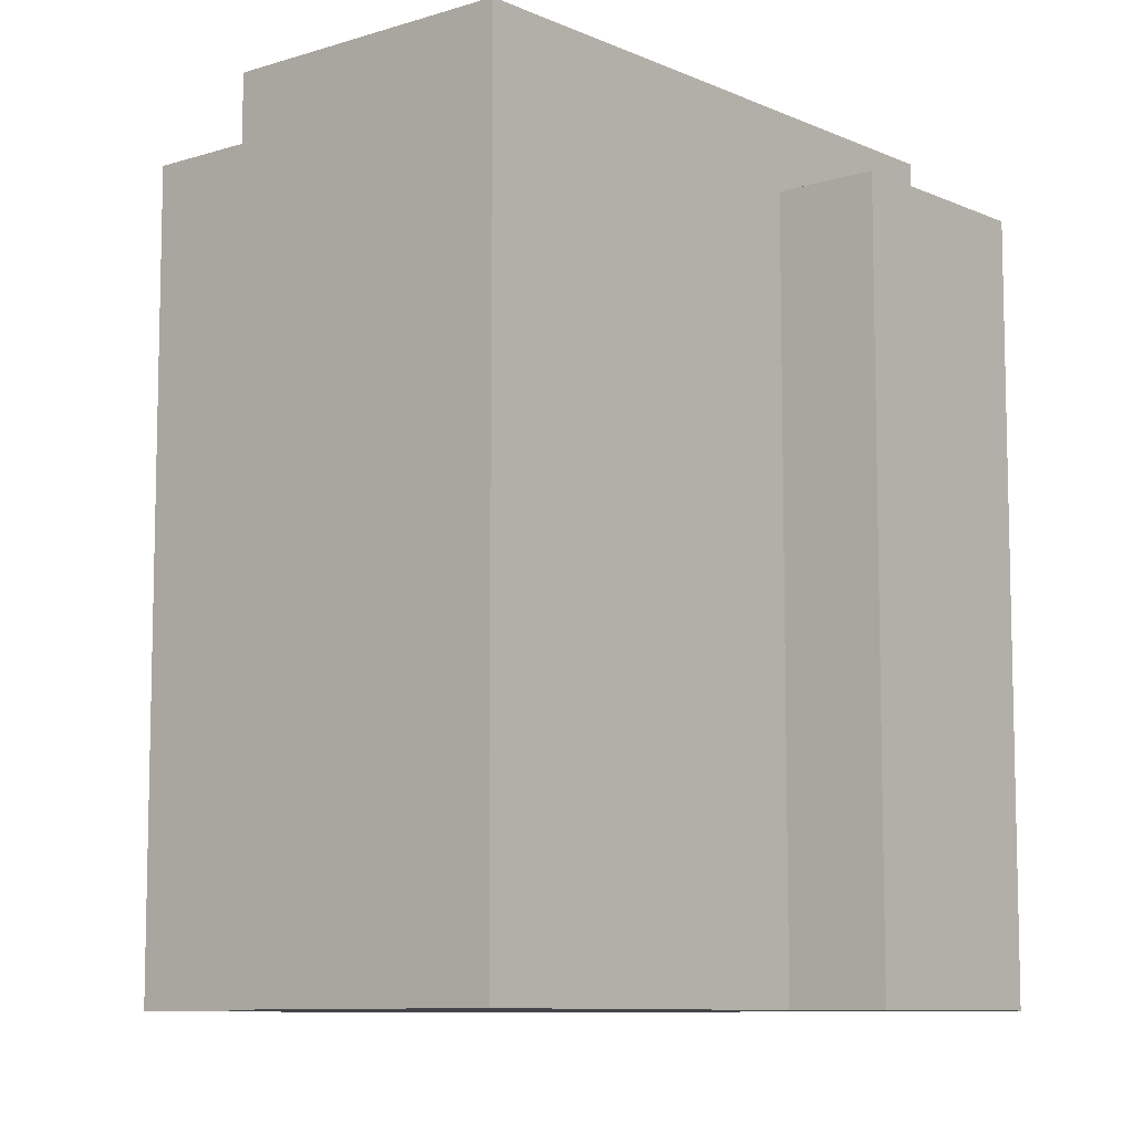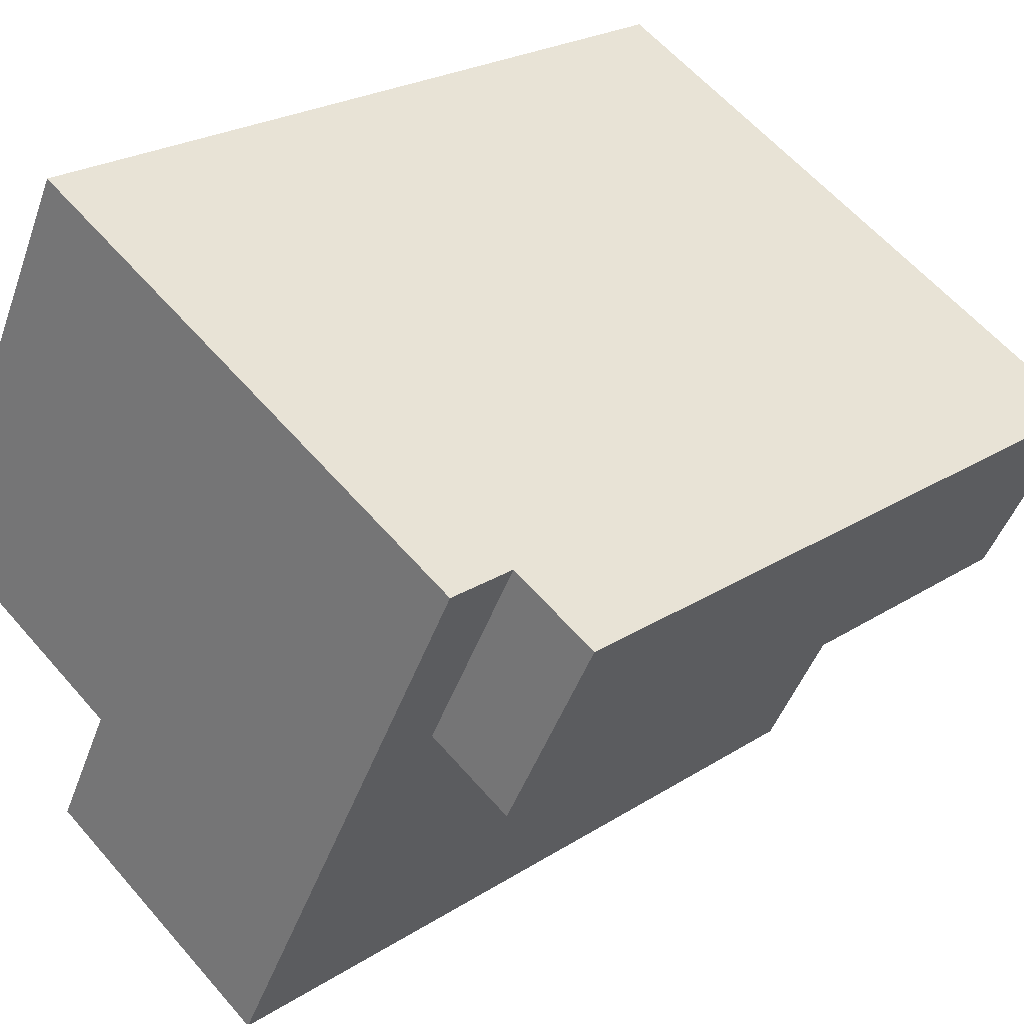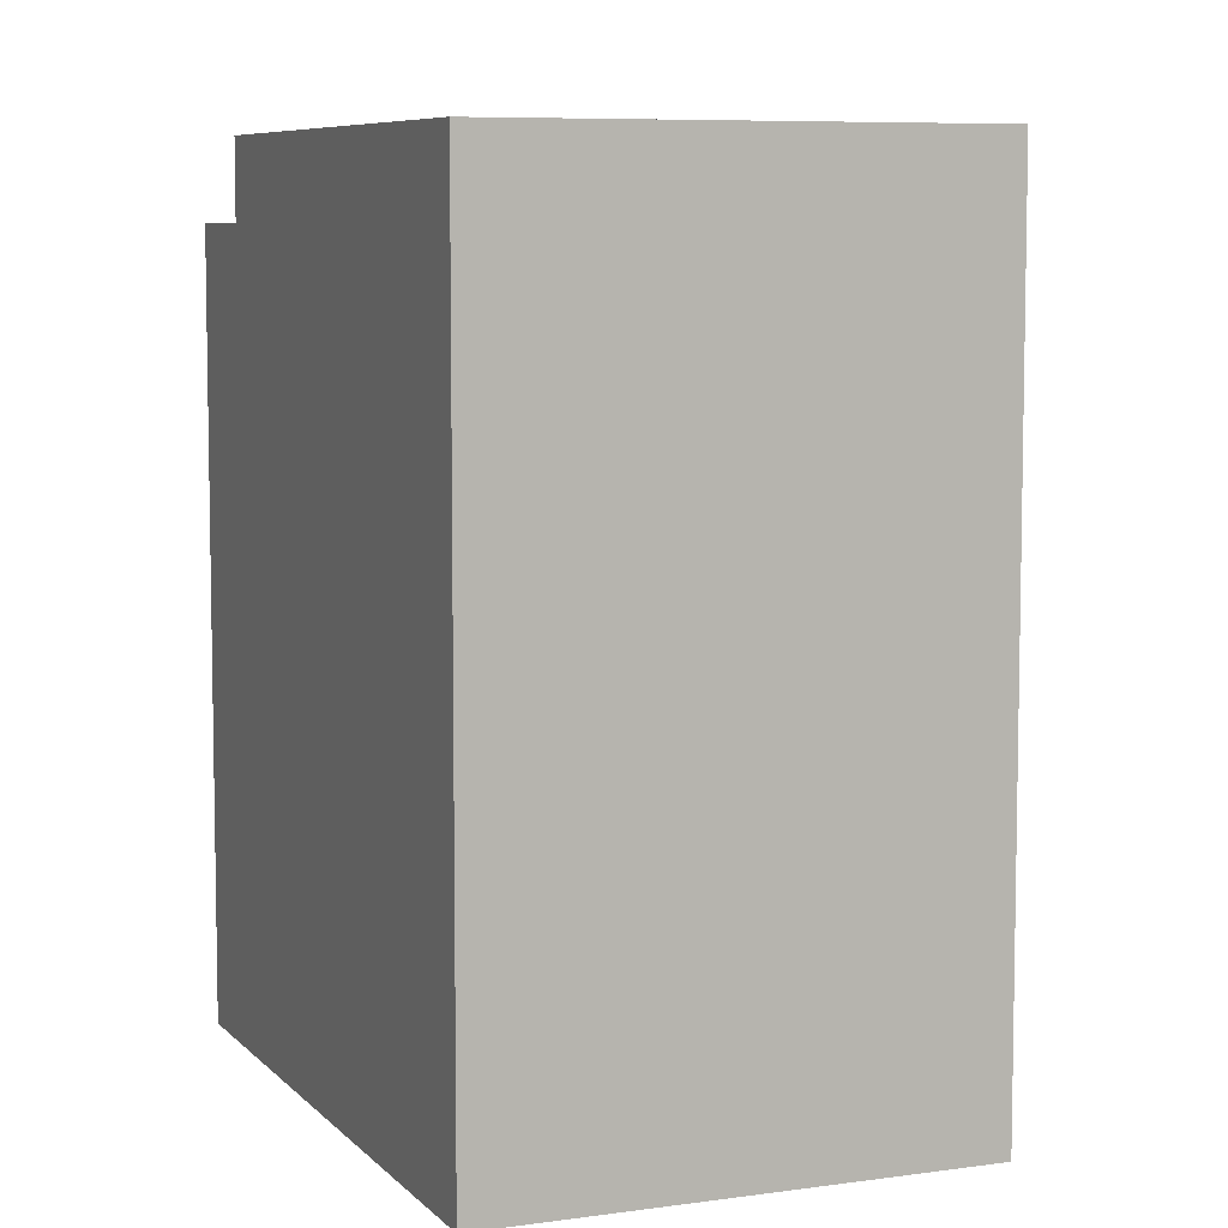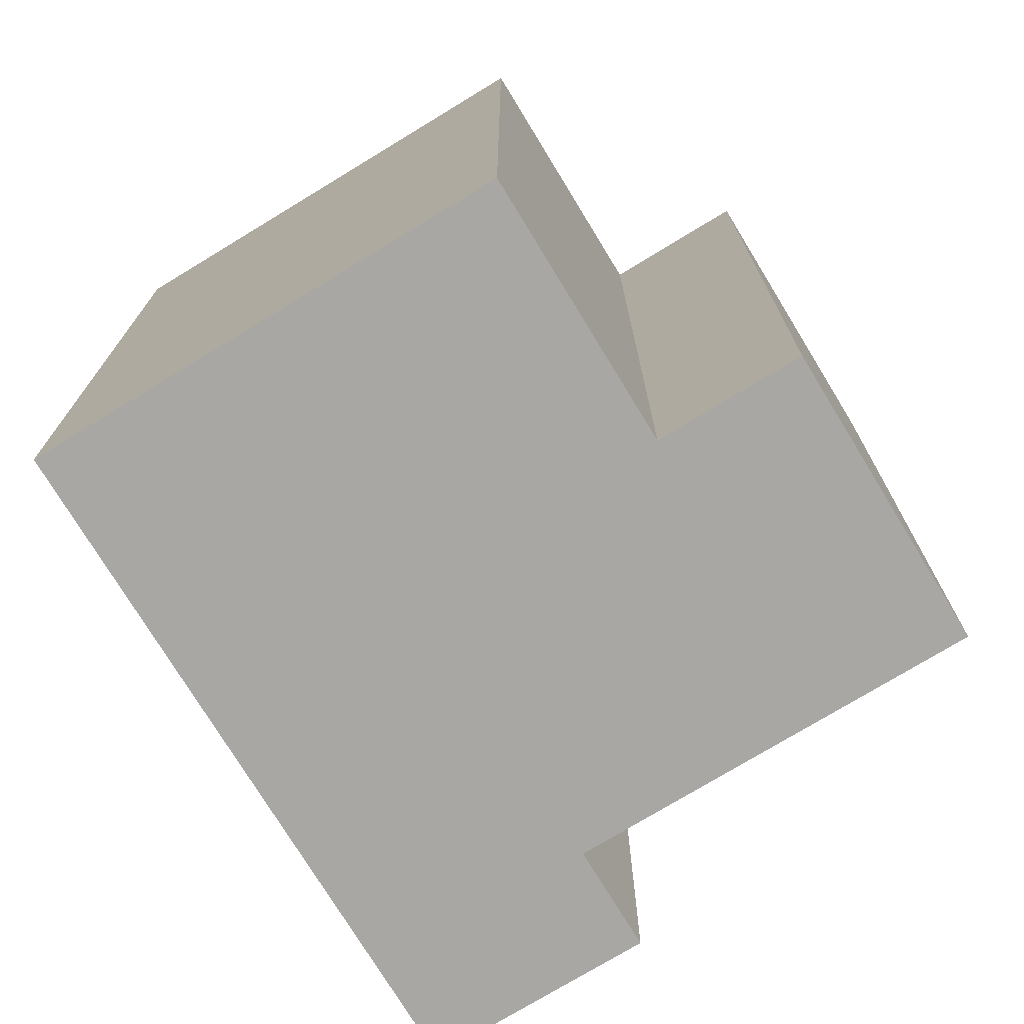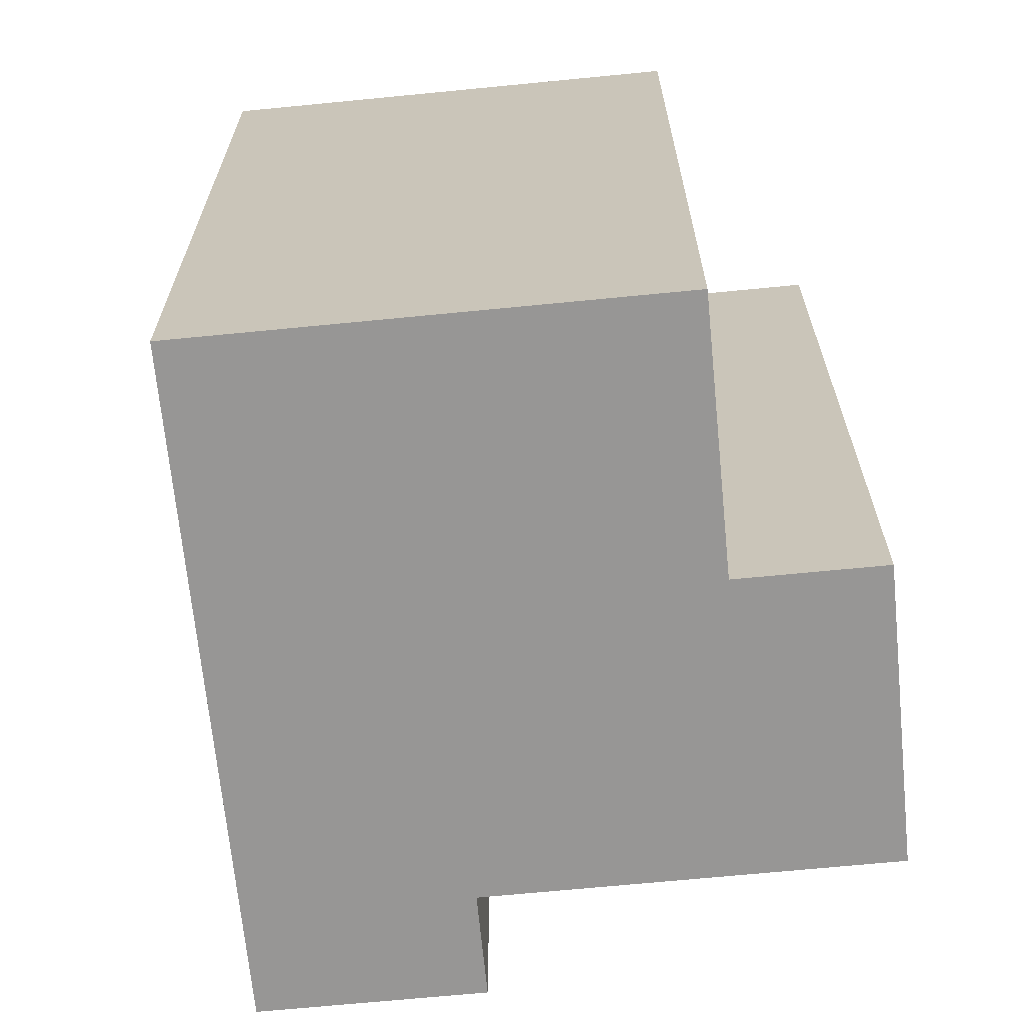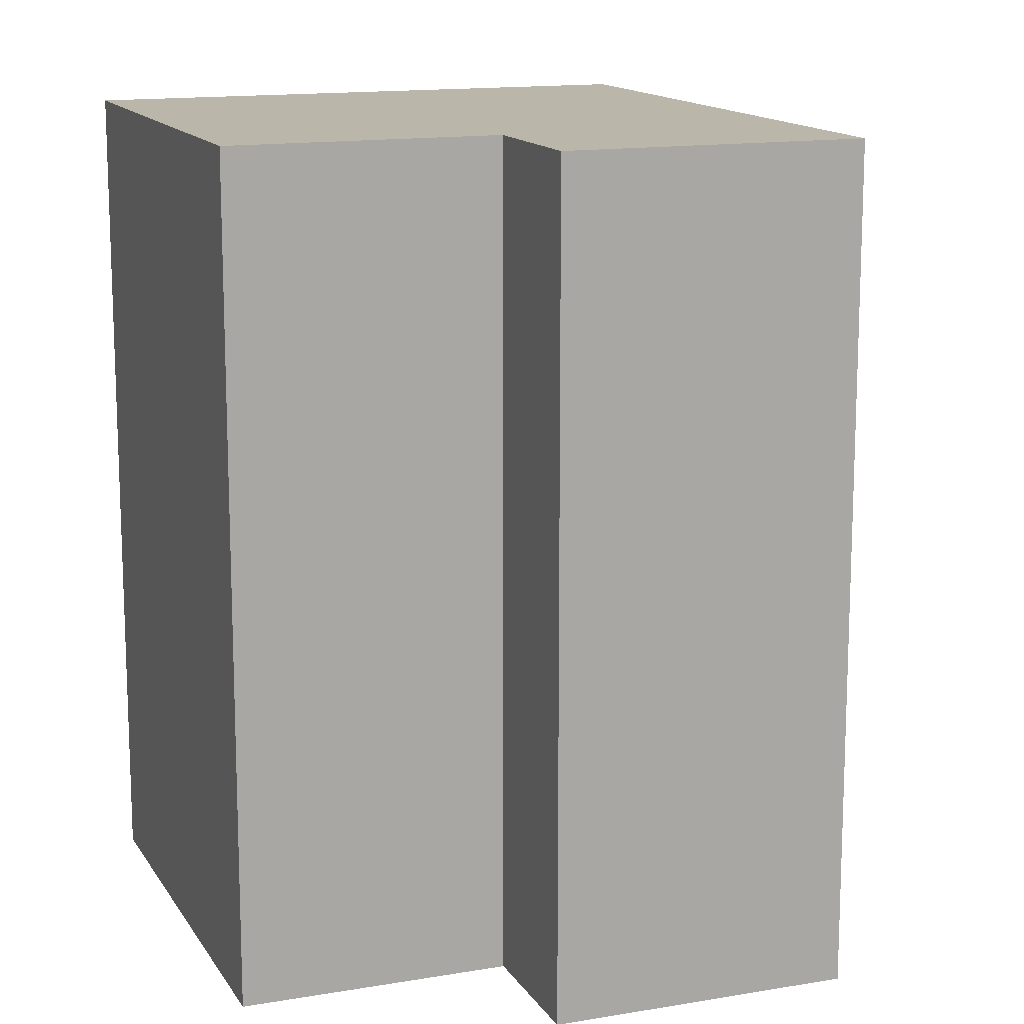
<metadata>
{"format":"obj","ext":"obj","renderer":"f3d","projection":"perspective","resolution":1024,"background":"white","views":[{"elev":-9.0,"azim":-166.7,"up":"+Y"},{"elev":23.5,"azim":-137.1,"up":"+Z"},{"elev":7.2,"azim":40.5,"up":"+Y"},{"elev":-74.8,"azim":94.3,"up":"+Y"},{"elev":-67.8,"azim":68.6,"up":"+Y"},{"elev":14.1,"azim":132.2,"up":"+Y"}]}
</metadata>
<code>
v  2.322 2.788e-16 -4.553
v  8.317 -2.597e-16 4.241
v  0 0 0
v  4.456 2.122e-16 -3.465
v  7.145 5.35e-16 -8.736
v  8.679 7.191e-16 -11.74
v  13.33 3.419e-16 -5.583
v  14.86 5.26e-16 -8.591
v  13.88 -4.334e-16 7.078
v  18.89 1.682e-16 -2.747
v  16.2 -1.546e-16 2.525
v  18.89 17.44 -2.747
v  13.33 19.23 -5.584
v  18.89 19.23 -2.747
v  0.0003724 17.44 -0.0005529
v  2.323 17.44 -4.554
v  4.457 17.44 -3.466
v  8.679 17.44 -11.74
v  8.679 19.23 -11.74
v  7.145 19.23 -8.737
v  2.135 19.23 1.088
v  2.135 17.44 1.088
v  8.317 19.23 4.241
v  13.88 19.23 7.078
v  13.88 17.44 7.078
v  14.86 19.23 -8.591
g defaultobject
f 1 2 3
f 2 1 4
f 2 4 5
f 2 5 6
f 2 6 7
f 7 6 8
f 7 9 2
f 9 7 10
f 9 10 11
f 7 12 10
f 12 7 13
f 12 13 14
f 1 15 16
f 15 1 3
f 4 16 17
f 16 4 1
f 5 18 6
f 18 5 4
f 18 4 17
f 18 17 19
f 19 17 20
f 20 17 21
f 21 17 22
f 3 22 15
f 22 3 23
f 23 3 24
f 24 3 25
f 25 3 9
f 9 3 2
f 23 21 22
f 11 25 9
f 25 11 24
f 24 11 14
f 14 11 12
f 12 11 10
f 6 26 8
f 26 6 18
f 26 18 19
f 8 13 7
f 13 8 26
f 19 13 26
f 13 19 20
f 13 24 14
f 24 13 20
f 24 20 21
f 24 21 23
f 15 17 16
f 17 15 22

</code>
